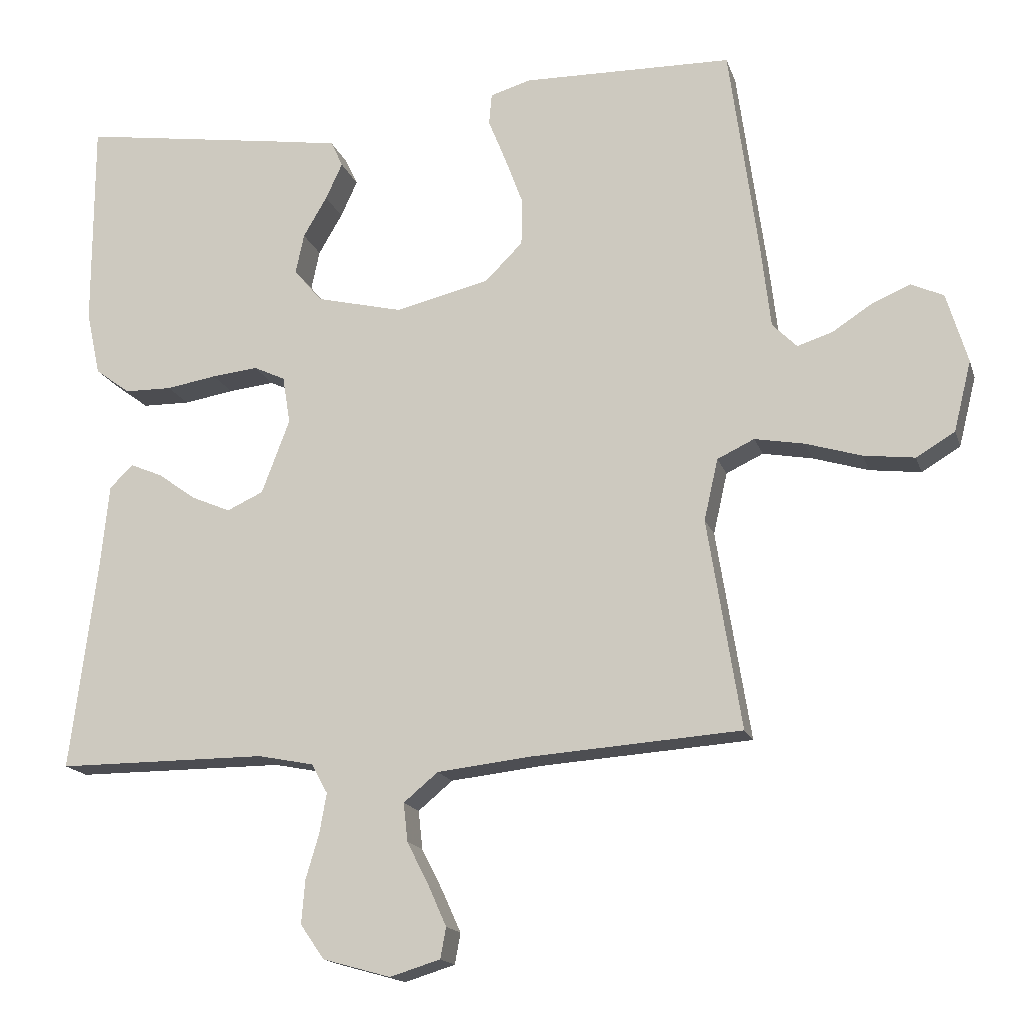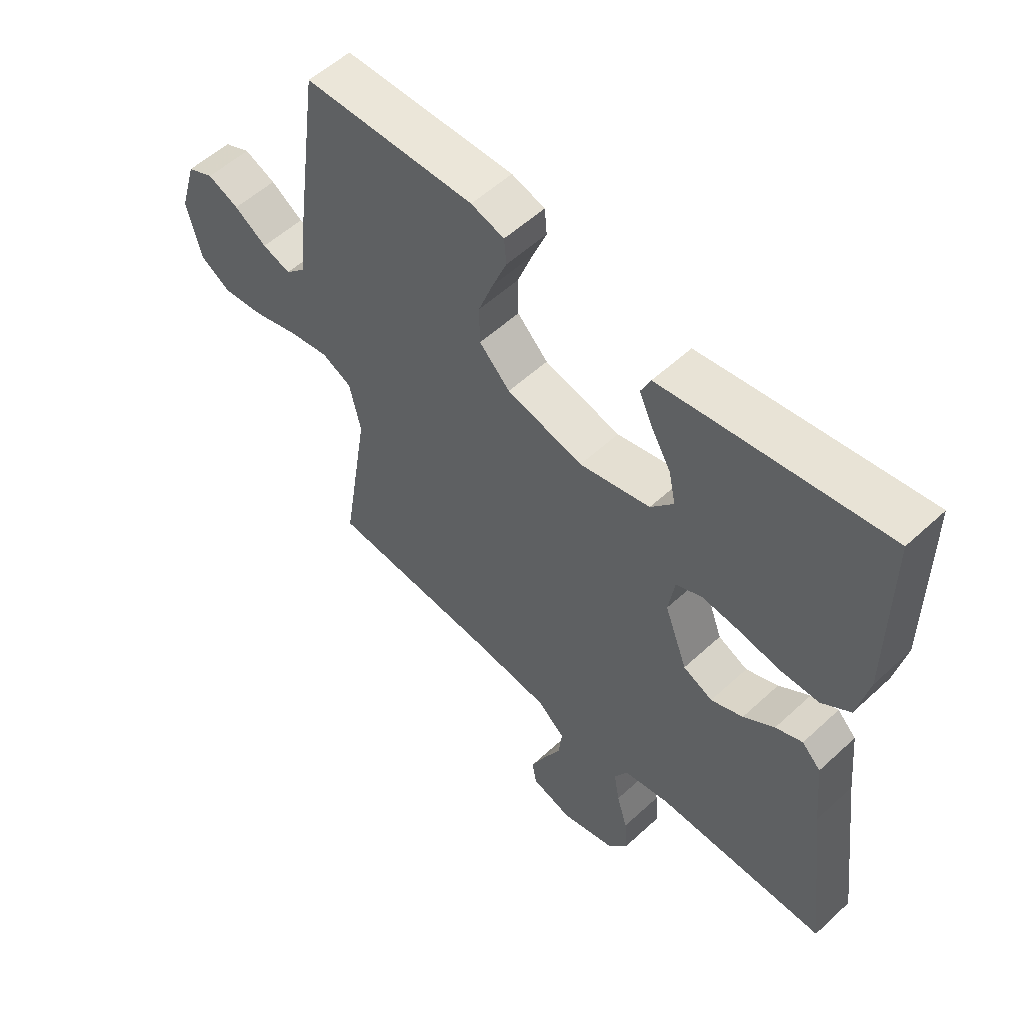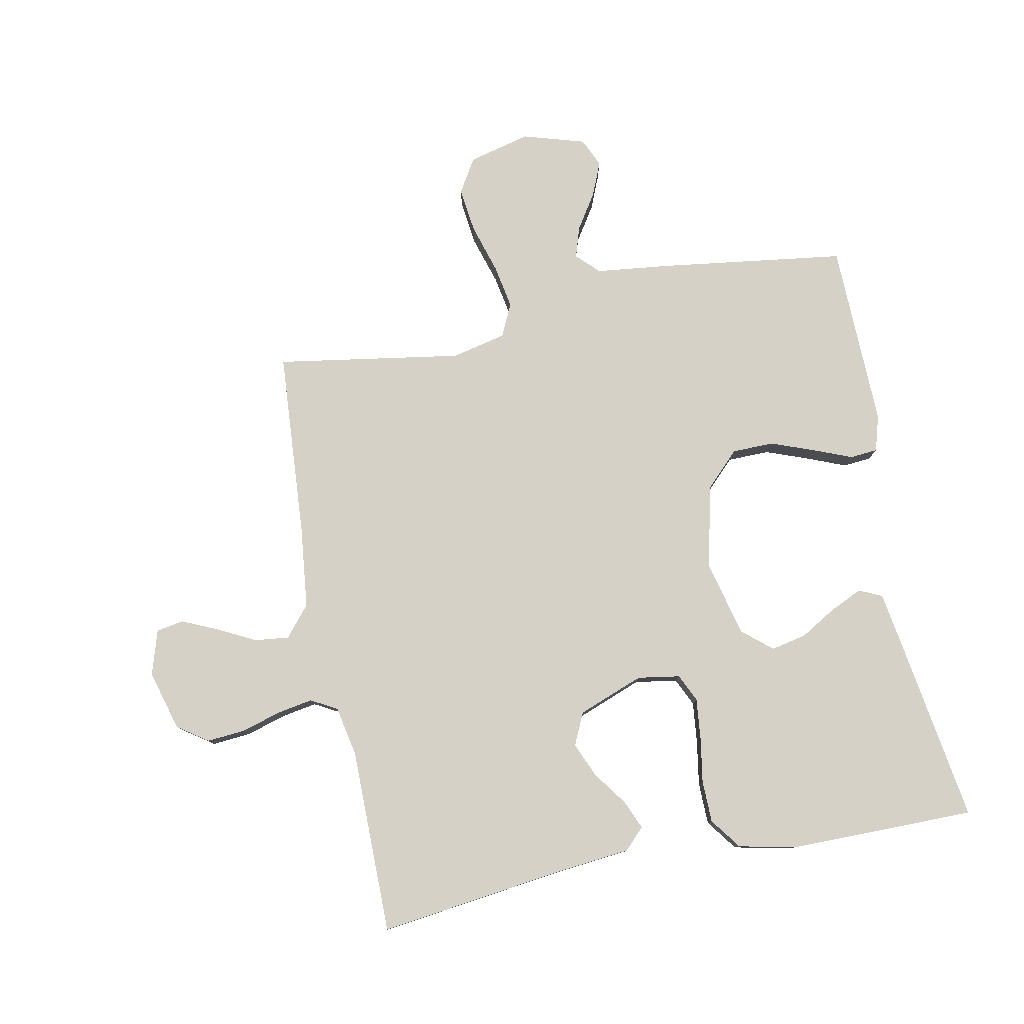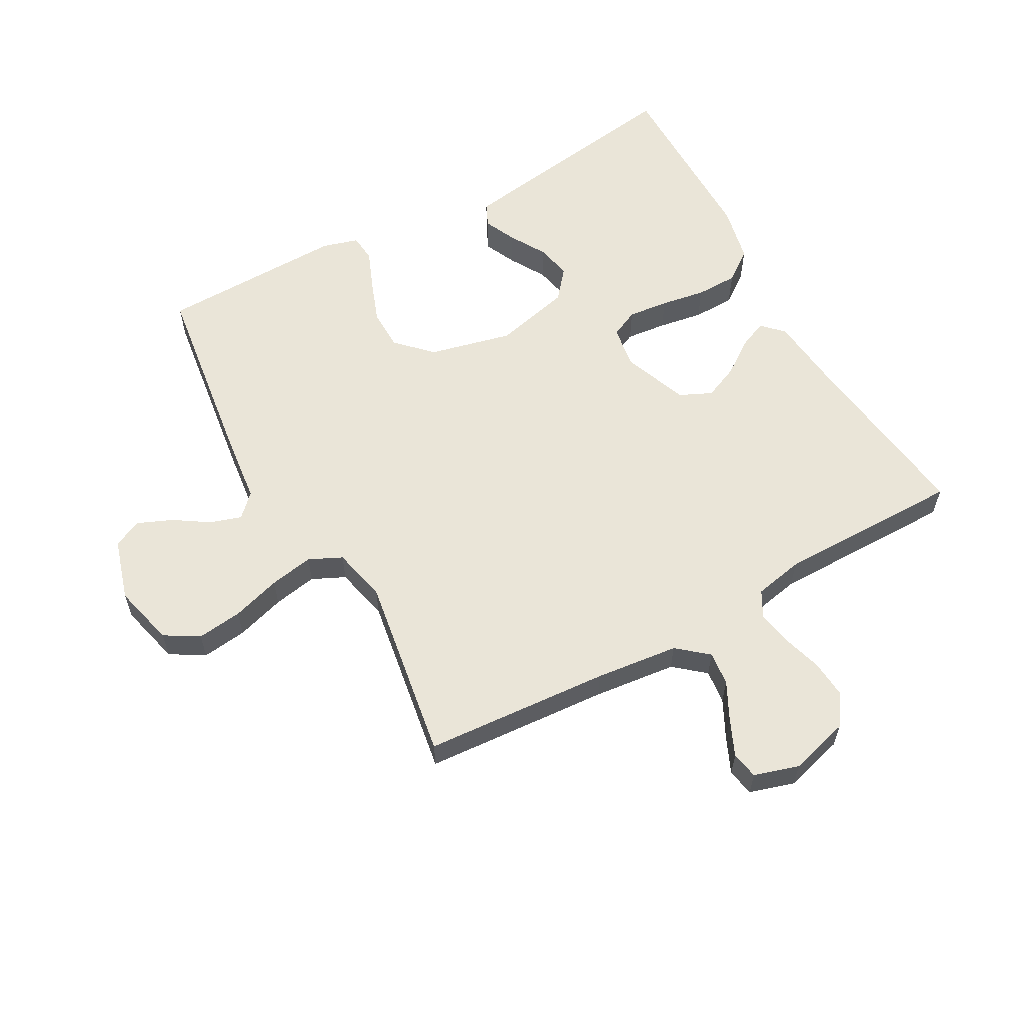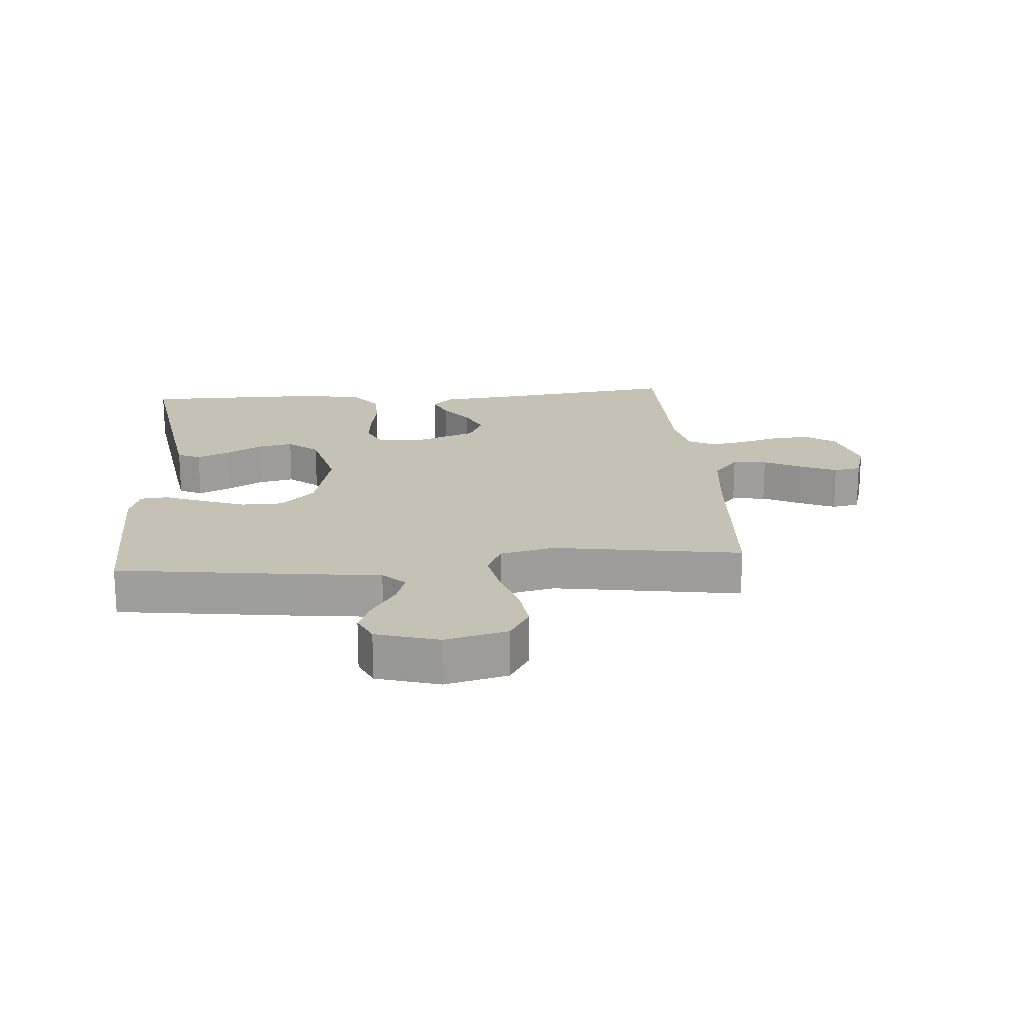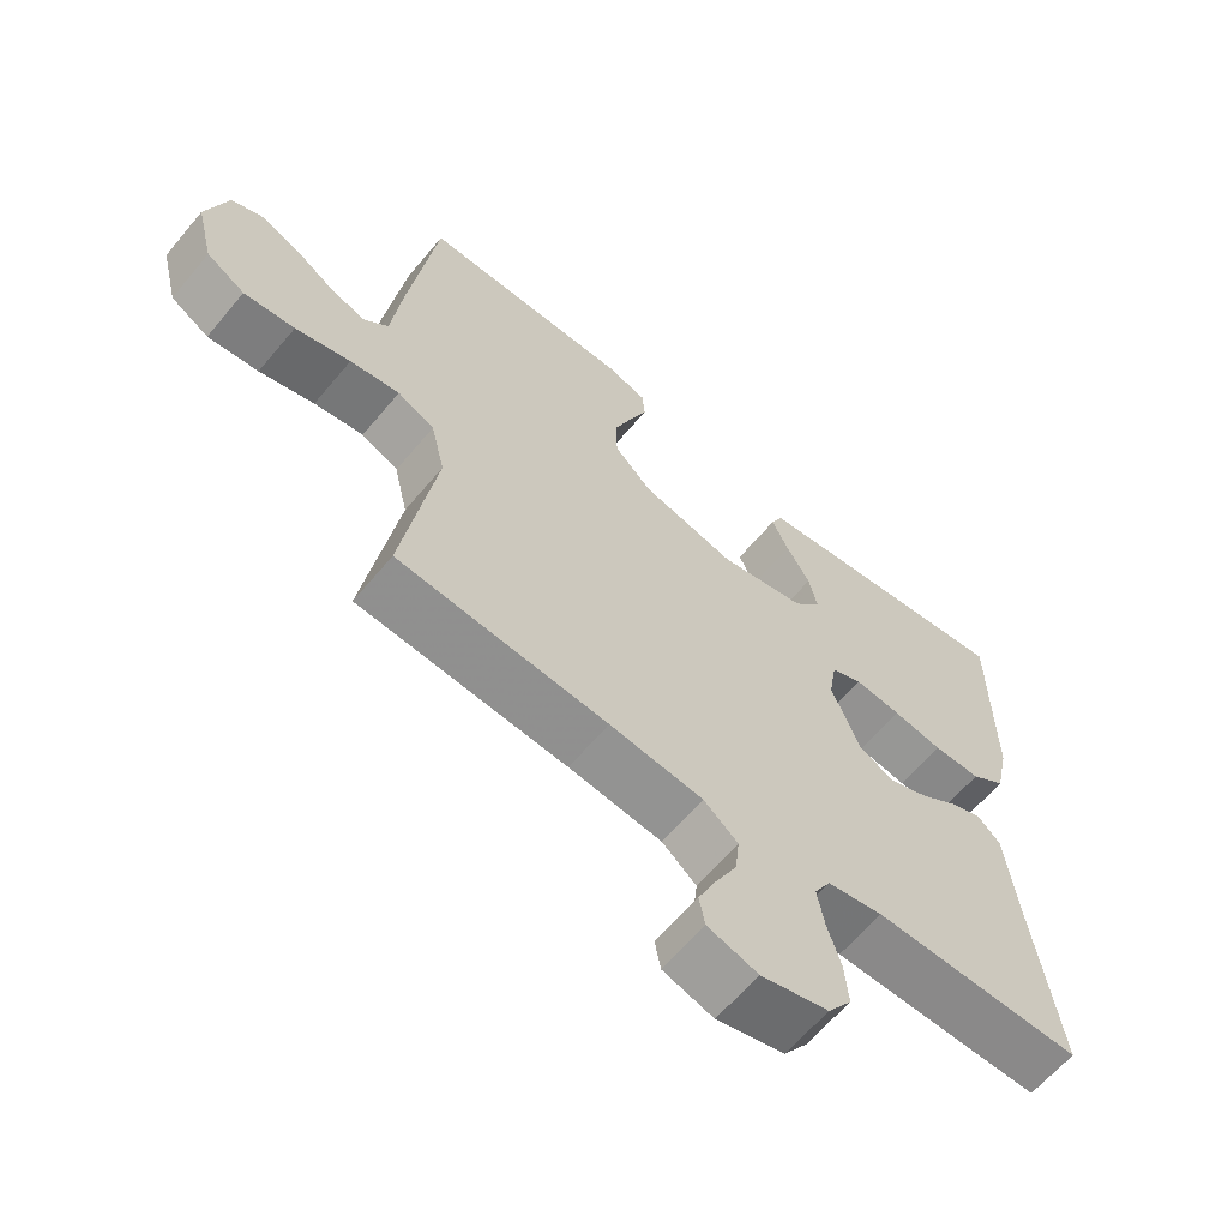
<metadata>
{"format":"obj","ext":"obj","renderer":"f3d","projection":"perspective","resolution":1024,"background":"white","views":[{"elev":-16.4,"azim":15.3,"up":"+Z"},{"elev":55.3,"azim":-134.2,"up":"+Z"},{"elev":79.3,"azim":-101.2,"up":"+Y"},{"elev":59.3,"azim":151.0,"up":"+Y"},{"elev":18.8,"azim":85.3,"up":"+Y"},{"elev":-63.3,"azim":140.1,"up":"+Z"}]}
</metadata>
<code>
v 0.5 0.07 0.5
v 0.541 0.07 0.2
v 0.555 0.07 0.08
v 0.59 0.07 0.045
v 0.64 0.07 0.061
v 0.697 0.07 0.098
v 0.752 0.07 0.121
v 0.798 0.07 0.1
v 0.828 0.07 0
v 0.803 0.07 -0.1
v 0.748 0.07 -0.133
v 0.675 0.07 -0.124
v 0.596 0.07 -0.1
v 0.525 0.07 -0.087
v 0.472 0.07 -0.112
v 0.452 0.07 -0.2
v 0.5 0.07 -0.5
v 0.2 0.07 -0.521
v 0.066 0.07 -0.536
v 0.017 0.07 -0.577
v 0.023 0.07 -0.632
v 0.054 0.07 -0.693
v 0.08 0.07 -0.751
v 0.072 0.07 -0.795
v 0 0.07 -0.817
v -0.097 0.07 -0.79
v -0.131 0.07 -0.741
v -0.126 0.07 -0.679
v -0.107 0.07 -0.615
v -0.097 0.07 -0.558
v -0.12 0.07 -0.516
v -0.2 0.07 -0.5
v -0.5 0.07 -0.5
v -0.462 0.07 -0.2
v -0.45 0.07 -0.08
v -0.417 0.07 -0.047
v -0.37 0.07 -0.067
v -0.316 0.07 -0.106
v -0.26 0.07 -0.13
v -0.208 0.07 -0.106
v -0.168 0.07 0
v -0.179 0.07 0.068
v -0.224 0.07 0.089
v -0.29 0.07 0.082
v -0.362 0.07 0.07
v -0.43 0.07 0.071
v -0.48 0.07 0.108
v -0.5 0.07 0.2
v -0.5 0.07 0.5
v -0.2 0.07 0.455
v -0.111 0.07 0.441
v -0.094 0.07 0.404
v -0.118 0.07 0.352
v -0.152 0.07 0.294
v -0.164 0.07 0.237
v -0.124 0.07 0.189
v 0 0.07 0.159
v 0.134 0.07 0.191
v 0.188 0.07 0.245
v 0.189 0.07 0.312
v 0.163 0.07 0.382
v 0.138 0.07 0.444
v 0.142 0.07 0.489
v 0.2 0.07 0.506
v 0.5 0 0.5
v 0.541 0 0.2
v 0.555 0 0.08
v 0.59 0 0.045
v 0.64 0 0.061
v 0.697 0 0.098
v 0.752 0 0.121
v 0.798 0 0.1
v 0.828 0 0
v 0.803 0 -0.1
v 0.748 0 -0.133
v 0.675 0 -0.124
v 0.596 0 -0.1
v 0.525 0 -0.087
v 0.472 0 -0.112
v 0.452 0 -0.2
v 0.5 0 -0.5
v 0.2 0 -0.521
v 0.066 0 -0.536
v 0.017 0 -0.577
v 0.023 0 -0.632
v 0.054 0 -0.693
v 0.08 0 -0.751
v 0.072 0 -0.795
v 0 0 -0.817
v -0.097 0 -0.79
v -0.131 0 -0.741
v -0.126 0 -0.679
v -0.107 0 -0.615
v -0.097 0 -0.558
v -0.12 0 -0.516
v -0.2 0 -0.5
v -0.5 0 -0.5
v -0.462 0 -0.2
v -0.45 0 -0.08
v -0.417 0 -0.047
v -0.37 0 -0.067
v -0.316 0 -0.106
v -0.26 0 -0.13
v -0.208 0 -0.106
v -0.168 0 0
v -0.179 0 0.068
v -0.224 0 0.089
v -0.29 0 0.082
v -0.362 0 0.07
v -0.43 0 0.071
v -0.48 0 0.108
v -0.5 0 0.2
v -0.5 0 0.5
v -0.2 0 0.455
v -0.111 0 0.441
v -0.094 0 0.404
v -0.118 0 0.352
v -0.152 0 0.294
v -0.164 0 0.237
v -0.124 0 0.189
v 0 0 0.159
v 0.134 0 0.191
v 0.188 0 0.245
v 0.189 0 0.312
v 0.163 0 0.382
v 0.138 0 0.444
v 0.142 0 0.489
v 0.2 0 0.506
f 61 62 63 64
f 60 61 64 1
f 59 60 1 2
f 58 59 2 3
f 57 58 3 4
f 51 52 53 54
f 49 50 51 54
f 49 54 55
f 48 49 55 56
f 44 45 46 47
f 43 44 47 48
f 35 36 37 38
f 34 35 38 39
f 32 33 34 39
f 31 32 39 40
f 26 27 28 29
f 26 29 30
f 25 26 30
f 24 25 30
f 21 22 23 24
f 21 24 30 31
f 16 17 18
f 15 16 18 19
f 10 11 12 13
f 10 13 14
f 9 10 14
f 8 9 14
f 5 6 7 8
f 4 5 8 14
f 57 4 14 15
f 43 48 56 57
f 42 43 57 15
f 21 31 40 41
f 20 21 41 42
f 15 19 20 42
f 128 127 126 125
f 65 128 125 124
f 66 65 124 123
f 67 66 123 122
f 68 67 122 121
f 118 117 116 115
f 118 115 114 113
f 119 118 113
f 120 119 113 112
f 111 110 109 108
f 112 111 108 107
f 102 101 100 99
f 103 102 99 98
f 103 98 97 96
f 104 103 96 95
f 93 92 91 90
f 94 93 90
f 94 90 89
f 94 89 88
f 88 87 86 85
f 95 94 88 85
f 82 81 80
f 83 82 80 79
f 77 76 75 74
f 78 77 74
f 78 74 73
f 78 73 72
f 72 71 70 69
f 78 72 69 68
f 79 78 68 121
f 121 120 112 107
f 79 121 107 106
f 105 104 95 85
f 106 105 85 84
f 106 84 83 79
f 1 65 66 2
f 2 66 67 3
f 3 67 68 4
f 4 68 69 5
f 5 69 70 6
f 6 70 71 7
f 7 71 72 8
f 8 72 73 9
f 9 73 74 10
f 10 74 75 11
f 11 75 76 12
f 12 76 77 13
f 13 77 78 14
f 14 78 79 15
f 15 79 80 16
f 16 80 81 17
f 17 81 82 18
f 18 82 83 19
f 19 83 84 20
f 20 84 85 21
f 21 85 86 22
f 22 86 87 23
f 23 87 88 24
f 24 88 89 25
f 25 89 90 26
f 26 90 91 27
f 27 91 92 28
f 28 92 93 29
f 29 93 94 30
f 30 94 95 31
f 31 95 96 32
f 32 96 97 33
f 33 97 98 34
f 34 98 99 35
f 35 99 100 36
f 36 100 101 37
f 37 101 102 38
f 38 102 103 39
f 39 103 104 40
f 40 104 105 41
f 41 105 106 42
f 42 106 107 43
f 43 107 108 44
f 44 108 109 45
f 45 109 110 46
f 46 110 111 47
f 47 111 112 48
f 48 112 113 49
f 49 113 114 50
f 50 114 115 51
f 51 115 116 52
f 52 116 117 53
f 53 117 118 54
f 54 118 119 55
f 55 119 120 56
f 56 120 121 57
f 57 121 122 58
f 58 122 123 59
f 59 123 124 60
f 60 124 125 61
f 61 125 126 62
f 62 126 127 63
f 63 127 128 64
f 64 128 65 1

</code>
